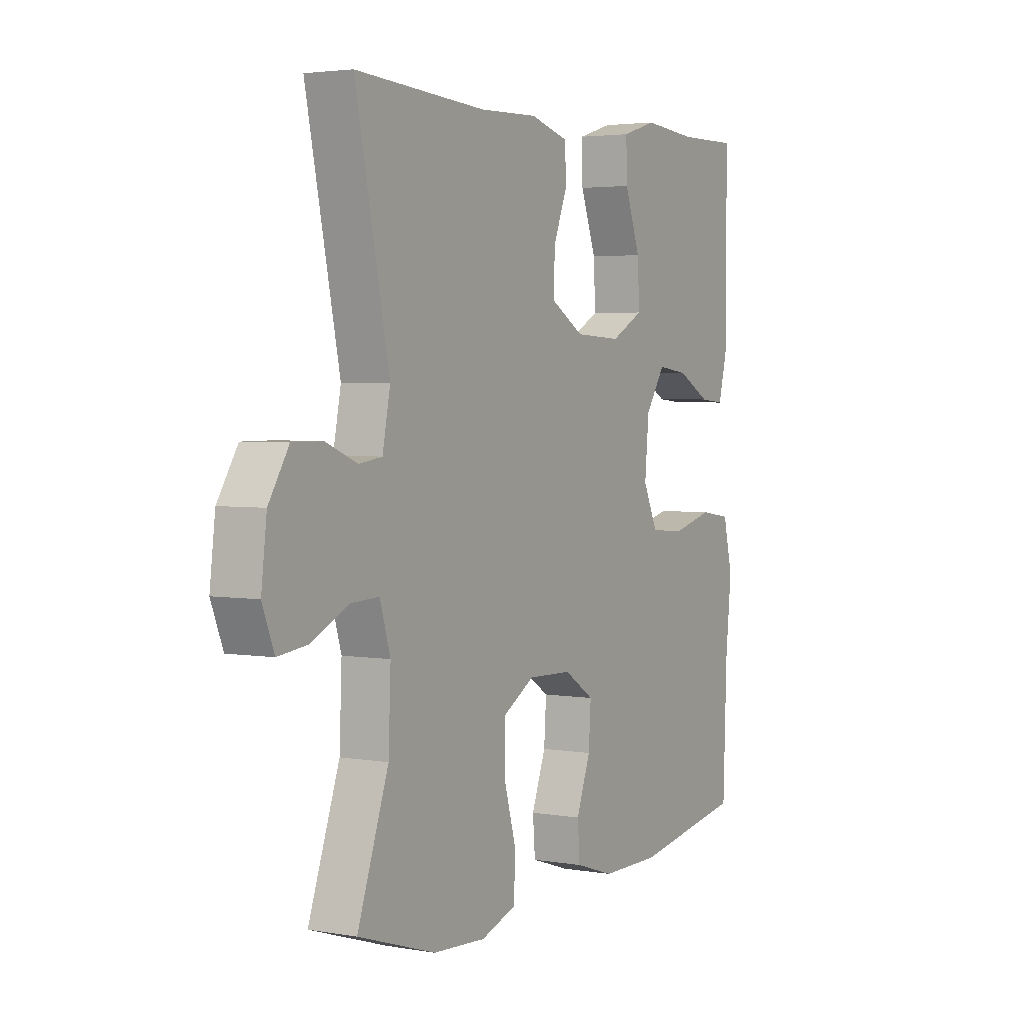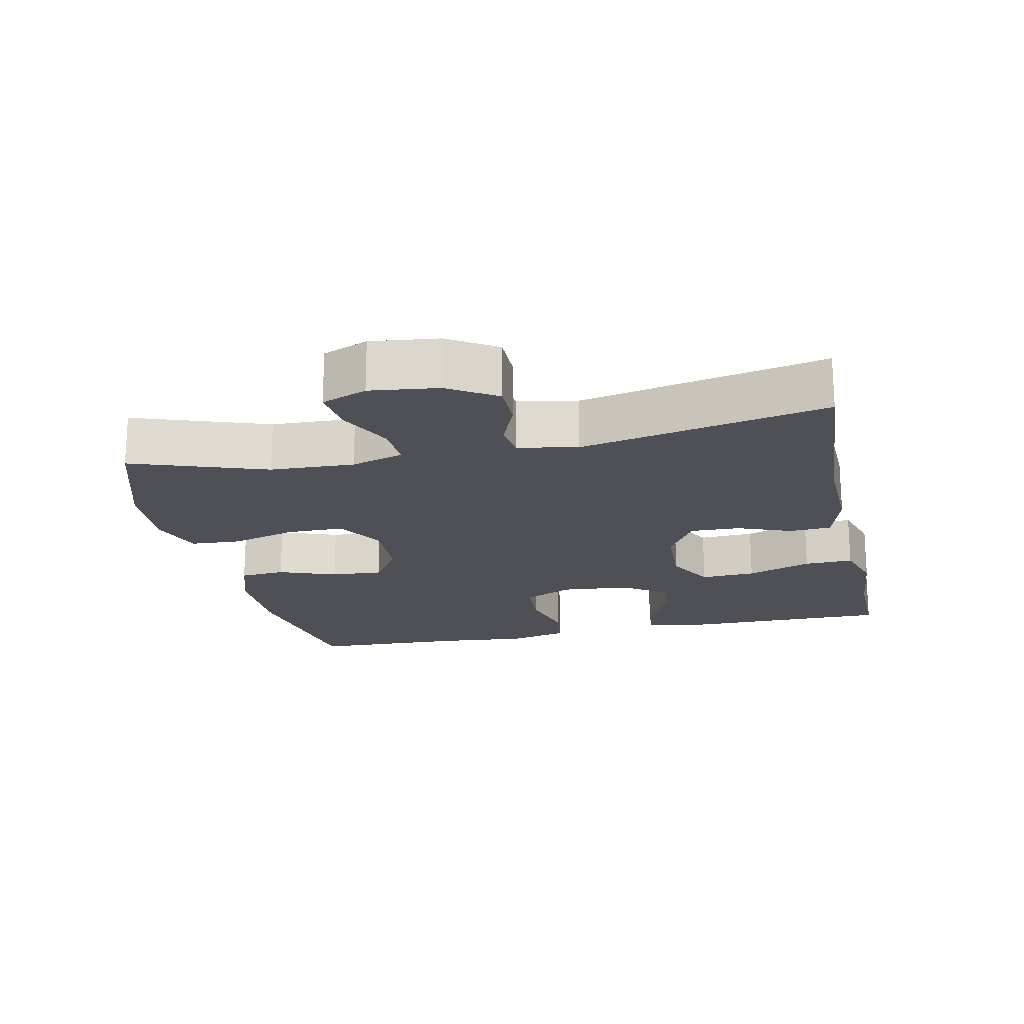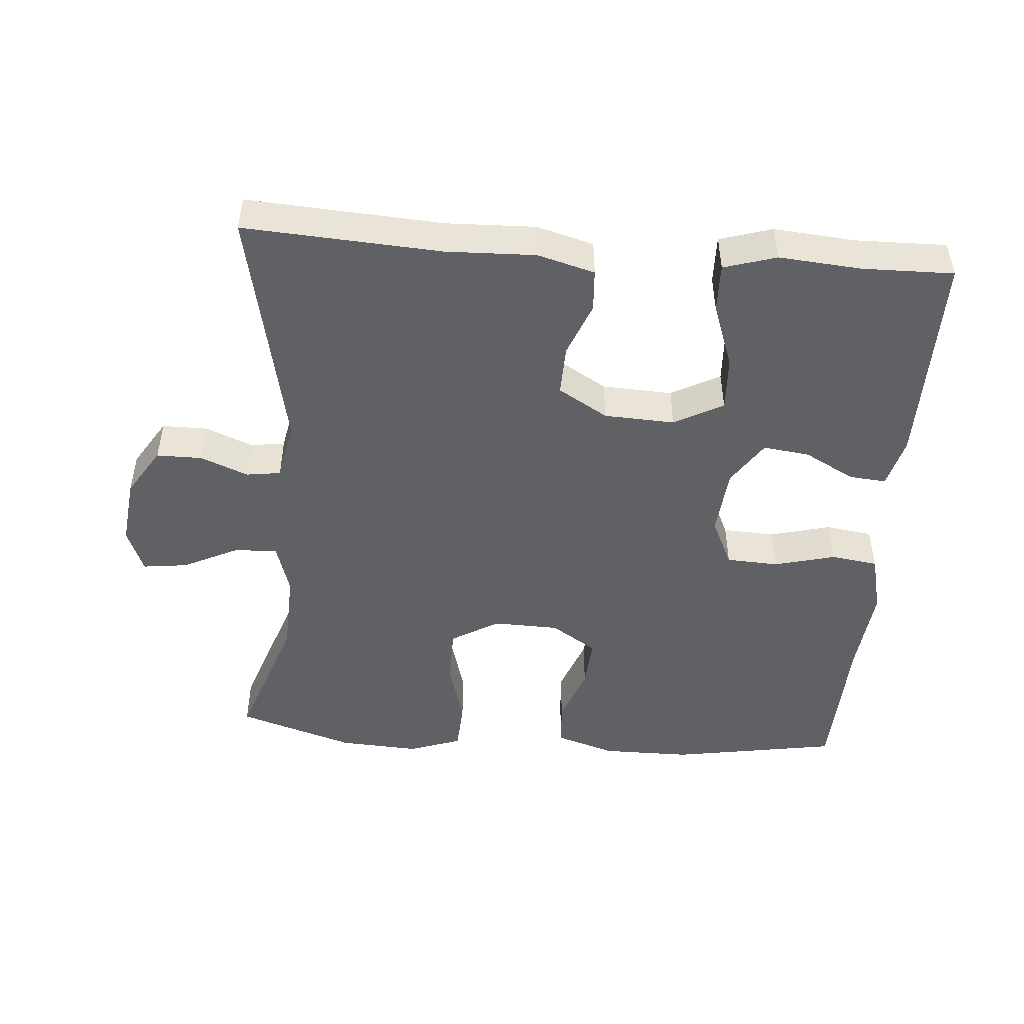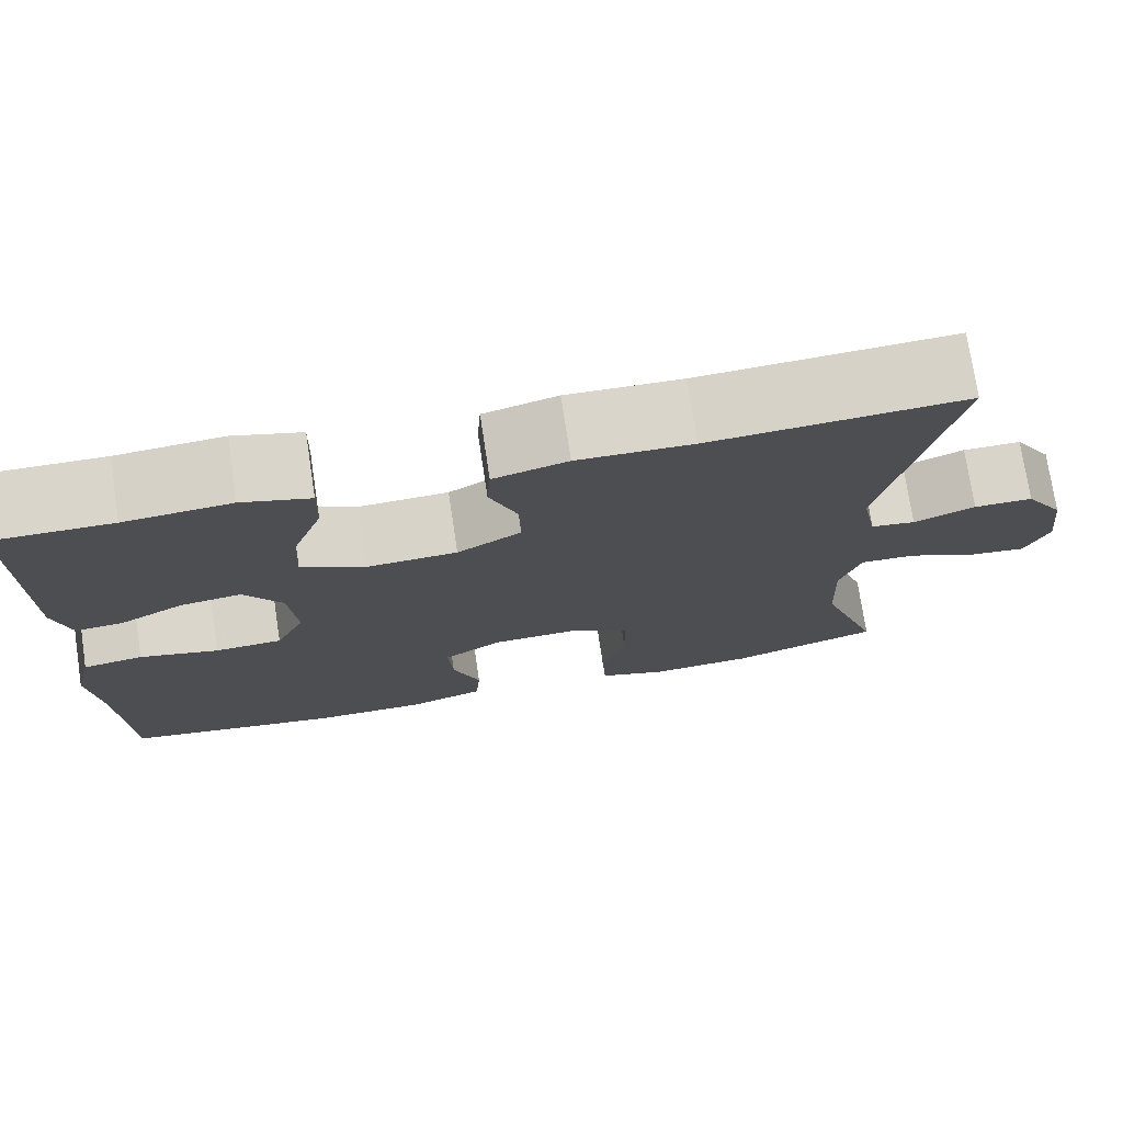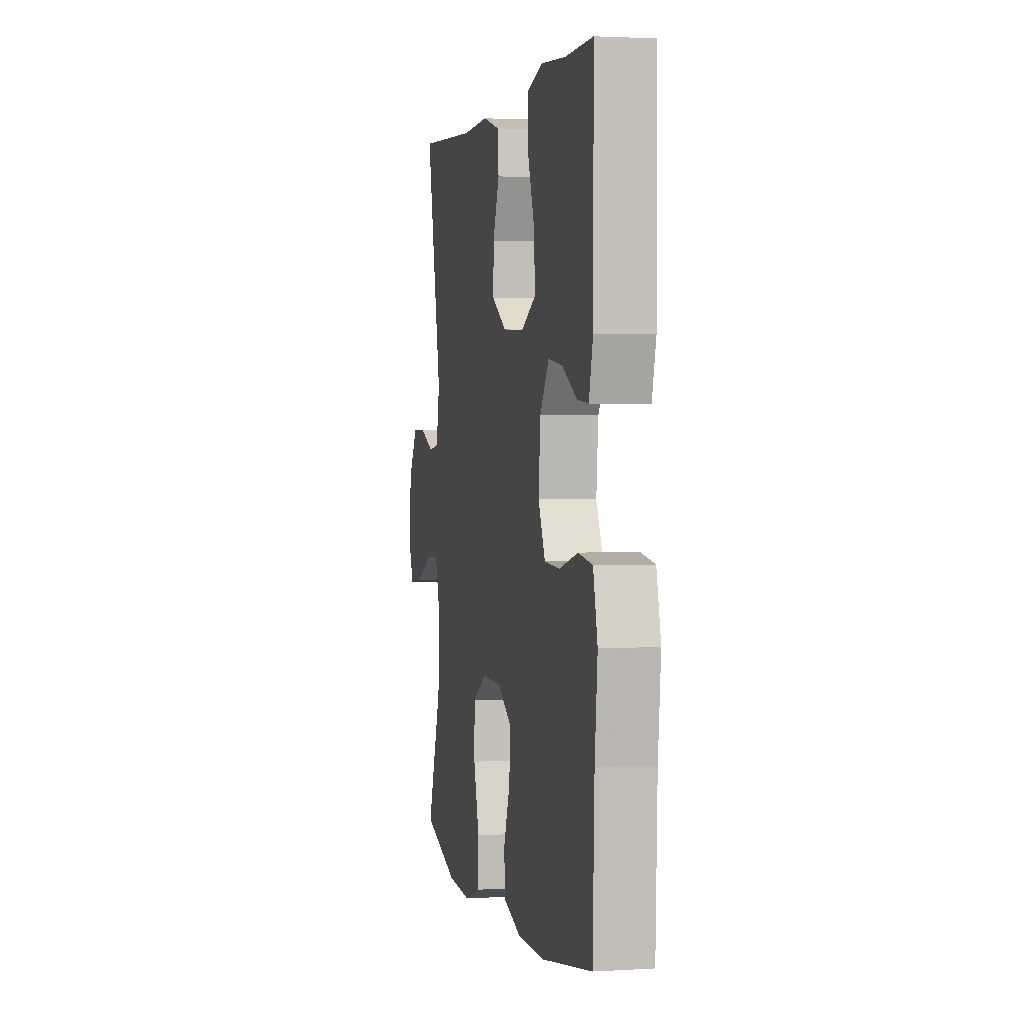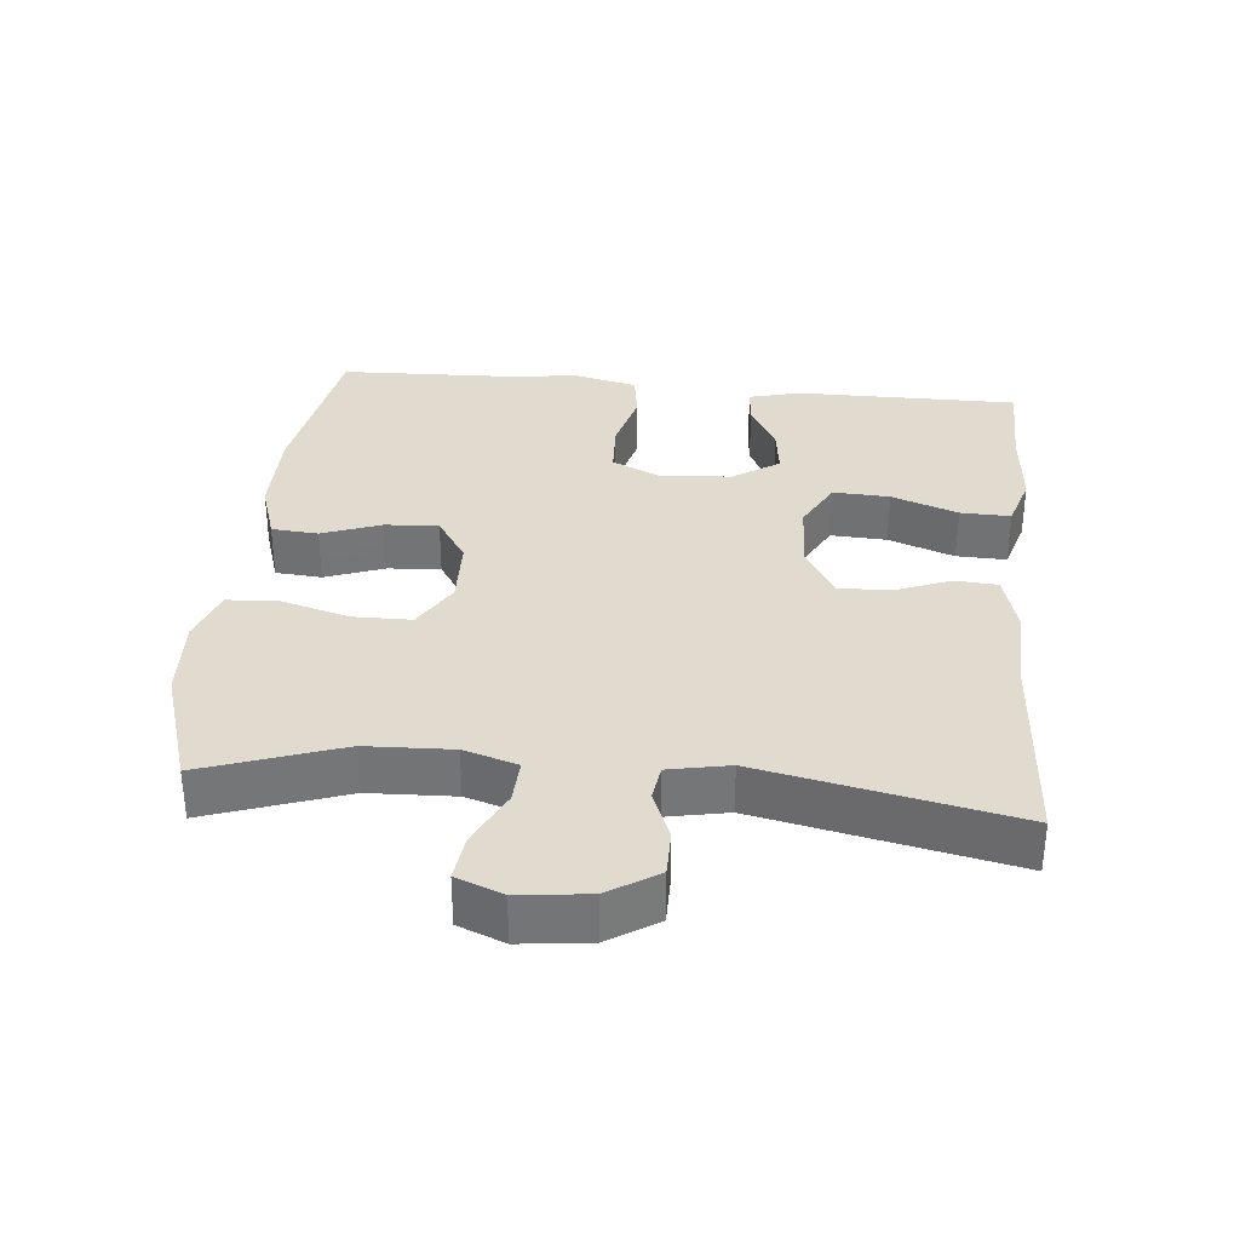
<metadata>
{"format":"obj","ext":"obj","renderer":"f3d","projection":"perspective","resolution":1024,"background":"white","views":[{"elev":3.3,"azim":-59.8,"up":"+Z"},{"elev":-19.3,"azim":-77.8,"up":"+Y"},{"elev":-48.0,"azim":-4.4,"up":"+Y"},{"elev":74.9,"azim":171.4,"up":"+Z"},{"elev":2.2,"azim":78.0,"up":"+Z"},{"elev":33.6,"azim":-84.4,"up":"+Y"}]}
</metadata>
<code>
v 0.5 0.07 -0.5
v 0.257 0.07 -0.541
v 0.127 0.07 -0.541
v 0.041 0.07 -0.513
v 0.036 0.07 -0.447
v 0.067 0.07 -0.363
v 0.072 0.07 -0.288
v 0.006 0.07 -0.245
v -0.09 0.07 -0.242
v -0.159 0.07 -0.283
v -0.16 0.07 -0.366
v -0.133 0.07 -0.461
v -0.137 0.07 -0.535
v -0.214 0.07 -0.562
v -0.33 0.07 -0.555
v -0.5 0.07 -0.5
v -0.432 0.07 -0.305
v -0.427 0.07 -0.183
v -0.45 0.07 -0.107
v -0.513 0.07 -0.11
v -0.593 0.07 -0.149
v -0.658 0.07 -0.157
v -0.684 0.07 -0.091
v -0.672 0.07 0.008
v -0.628 0.07 0.078
v -0.562 0.07 0.078
v -0.493 0.07 0.05
v -0.443 0.07 0.057
v -0.426 0.07 0.143
v -0.5 0.07 0.5
v -0.215 0.07 0.482
v -0.086 0.07 0.486
v -0.003 0.07 0.463
v 0.001 0.07 0.402
v -0.03 0.07 0.323
v -0.032 0.07 0.25
v 0.04 0.07 0.207
v 0.142 0.07 0.202
v 0.213 0.07 0.24
v 0.209 0.07 0.32
v 0.175 0.07 0.414
v 0.173 0.07 0.485
v 0.249 0.07 0.508
v 0.368 0.07 0.498
v 0.5 0.07 0.5
v 0.499 0.07 0.185
v 0.48 0.07 0.111
v 0.426 0.07 0.116
v 0.354 0.07 0.155
v 0.286 0.07 0.164
v 0.243 0.07 0.099
v 0.234 0.07 0
v 0.267 0.07 -0.071
v 0.343 0.07 -0.075
v 0.432 0.07 -0.052
v 0.5 0.07 -0.062
v 0.521 0.07 -0.149
v 0.508 0.07 -0.278
v 0.5 0 -0.5
v 0.257 0 -0.541
v 0.127 0 -0.541
v 0.041 0 -0.513
v 0.036 0 -0.447
v 0.067 0 -0.363
v 0.072 0 -0.288
v 0.006 0 -0.245
v -0.09 0 -0.242
v -0.159 0 -0.283
v -0.16 0 -0.366
v -0.133 0 -0.461
v -0.137 0 -0.535
v -0.214 0 -0.562
v -0.33 0 -0.555
v -0.5 0 -0.5
v -0.432 0 -0.305
v -0.427 0 -0.183
v -0.45 0 -0.107
v -0.513 0 -0.11
v -0.593 0 -0.149
v -0.658 0 -0.157
v -0.684 0 -0.091
v -0.672 0 0.008
v -0.628 0 0.078
v -0.562 0 0.078
v -0.493 0 0.05
v -0.443 0 0.057
v -0.426 0 0.143
v -0.5 0 0.5
v -0.215 0 0.482
v -0.086 0 0.486
v -0.003 0 0.463
v 0.001 0 0.402
v -0.03 0 0.323
v -0.032 0 0.25
v 0.04 0 0.207
v 0.142 0 0.202
v 0.213 0 0.24
v 0.209 0 0.32
v 0.175 0 0.414
v 0.173 0 0.485
v 0.249 0 0.508
v 0.368 0 0.498
v 0.5 0 0.5
v 0.499 0 0.185
v 0.48 0 0.111
v 0.426 0 0.116
v 0.354 0 0.155
v 0.286 0 0.164
v 0.243 0 0.099
v 0.234 0 0
v 0.267 0 -0.071
v 0.343 0 -0.075
v 0.432 0 -0.052
v 0.5 0 -0.062
v 0.521 0 -0.149
v 0.508 0 -0.278
f 55 56 57 58
f 54 55 58 1
f 53 54 1 2
f 52 53 2 3
f 51 52 3 4
f 46 47 48 49
f 44 45 46 49
f 44 49 50
f 43 44 50 51
f 40 41 42 43
f 39 40 43 51
f 32 33 34 35
f 31 32 35 36
f 29 30 31 36
f 28 29 36 37
f 24 25 26 27
f 24 27 28
f 23 24 28
f 20 21 22 23
f 19 20 23 28
f 18 19 28 37
f 14 15 16 17
f 11 12 13 14
f 10 11 14 17
f 9 10 17 18
f 51 4 5 6
f 38 39 51 6
f 8 9 18 37
f 7 8 37 38
f 6 7 38
f 116 115 114 113
f 59 116 113 112
f 60 59 112 111
f 61 60 111 110
f 62 61 110 109
f 107 106 105 104
f 107 104 103 102
f 108 107 102
f 109 108 102 101
f 101 100 99 98
f 109 101 98 97
f 93 92 91 90
f 94 93 90 89
f 94 89 88 87
f 95 94 87 86
f 85 84 83 82
f 86 85 82
f 86 82 81
f 81 80 79 78
f 86 81 78 77
f 95 86 77 76
f 75 74 73 72
f 72 71 70 69
f 75 72 69 68
f 76 75 68 67
f 64 63 62 109
f 64 109 97 96
f 95 76 67 66
f 96 95 66 65
f 96 65 64
f 1 59 60 2
f 2 60 61 3
f 3 61 62 4
f 4 62 63 5
f 5 63 64 6
f 6 64 65 7
f 7 65 66 8
f 8 66 67 9
f 9 67 68 10
f 10 68 69 11
f 11 69 70 12
f 12 70 71 13
f 13 71 72 14
f 14 72 73 15
f 15 73 74 16
f 16 74 75 17
f 17 75 76 18
f 18 76 77 19
f 19 77 78 20
f 20 78 79 21
f 21 79 80 22
f 22 80 81 23
f 23 81 82 24
f 24 82 83 25
f 25 83 84 26
f 26 84 85 27
f 27 85 86 28
f 28 86 87 29
f 29 87 88 30
f 30 88 89 31
f 31 89 90 32
f 32 90 91 33
f 33 91 92 34
f 34 92 93 35
f 35 93 94 36
f 36 94 95 37
f 37 95 96 38
f 38 96 97 39
f 39 97 98 40
f 40 98 99 41
f 41 99 100 42
f 42 100 101 43
f 43 101 102 44
f 44 102 103 45
f 45 103 104 46
f 46 104 105 47
f 47 105 106 48
f 48 106 107 49
f 49 107 108 50
f 50 108 109 51
f 51 109 110 52
f 52 110 111 53
f 53 111 112 54
f 54 112 113 55
f 55 113 114 56
f 56 114 115 57
f 57 115 116 58
f 58 116 59 1

</code>
